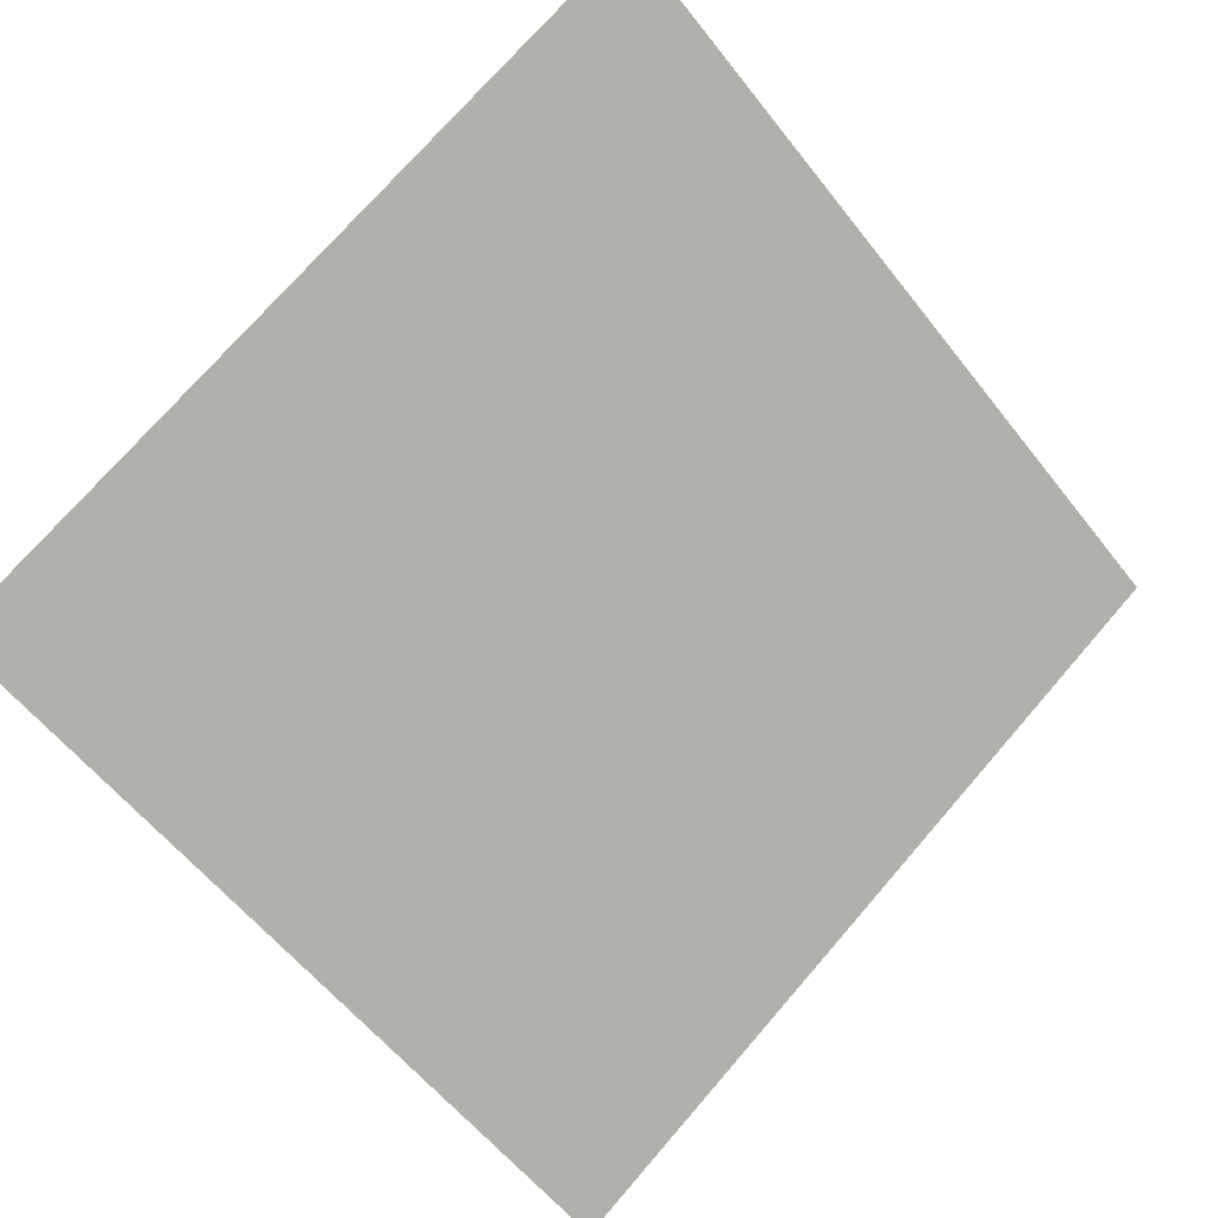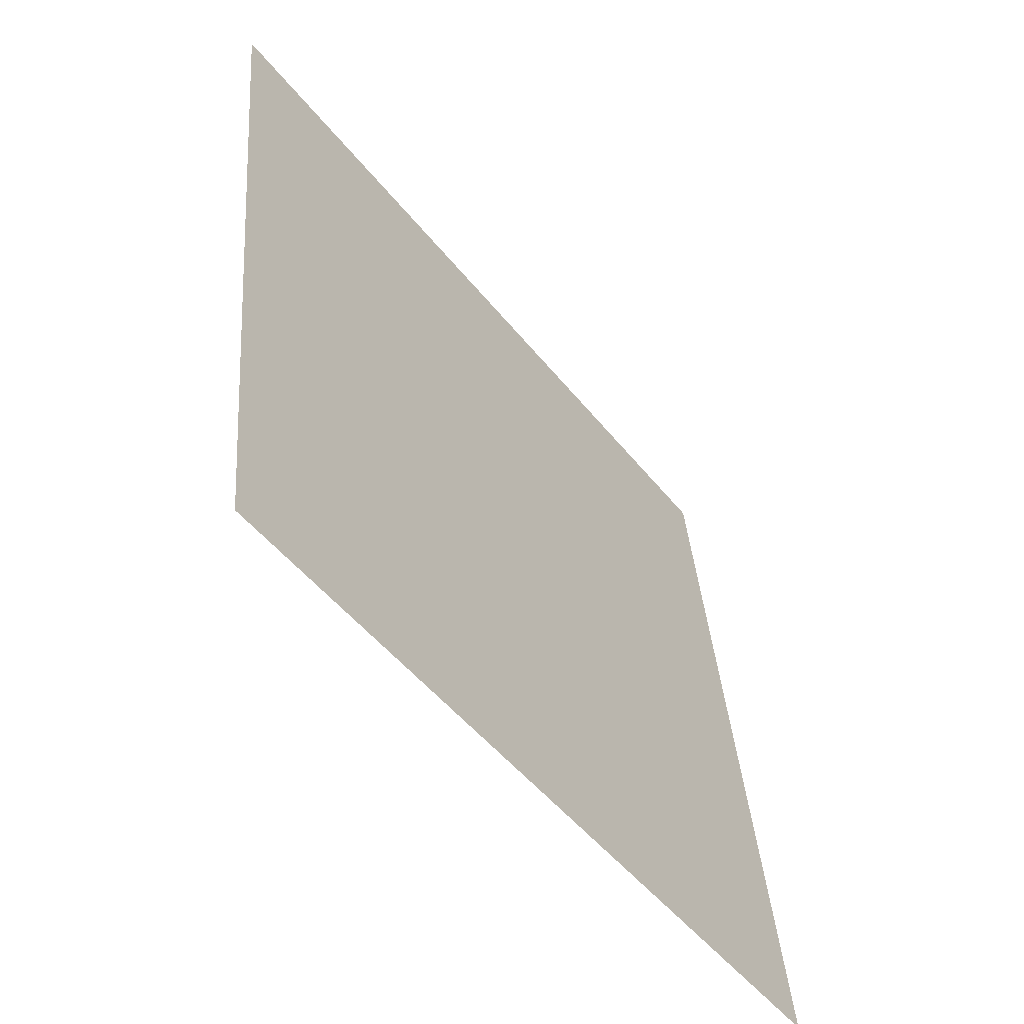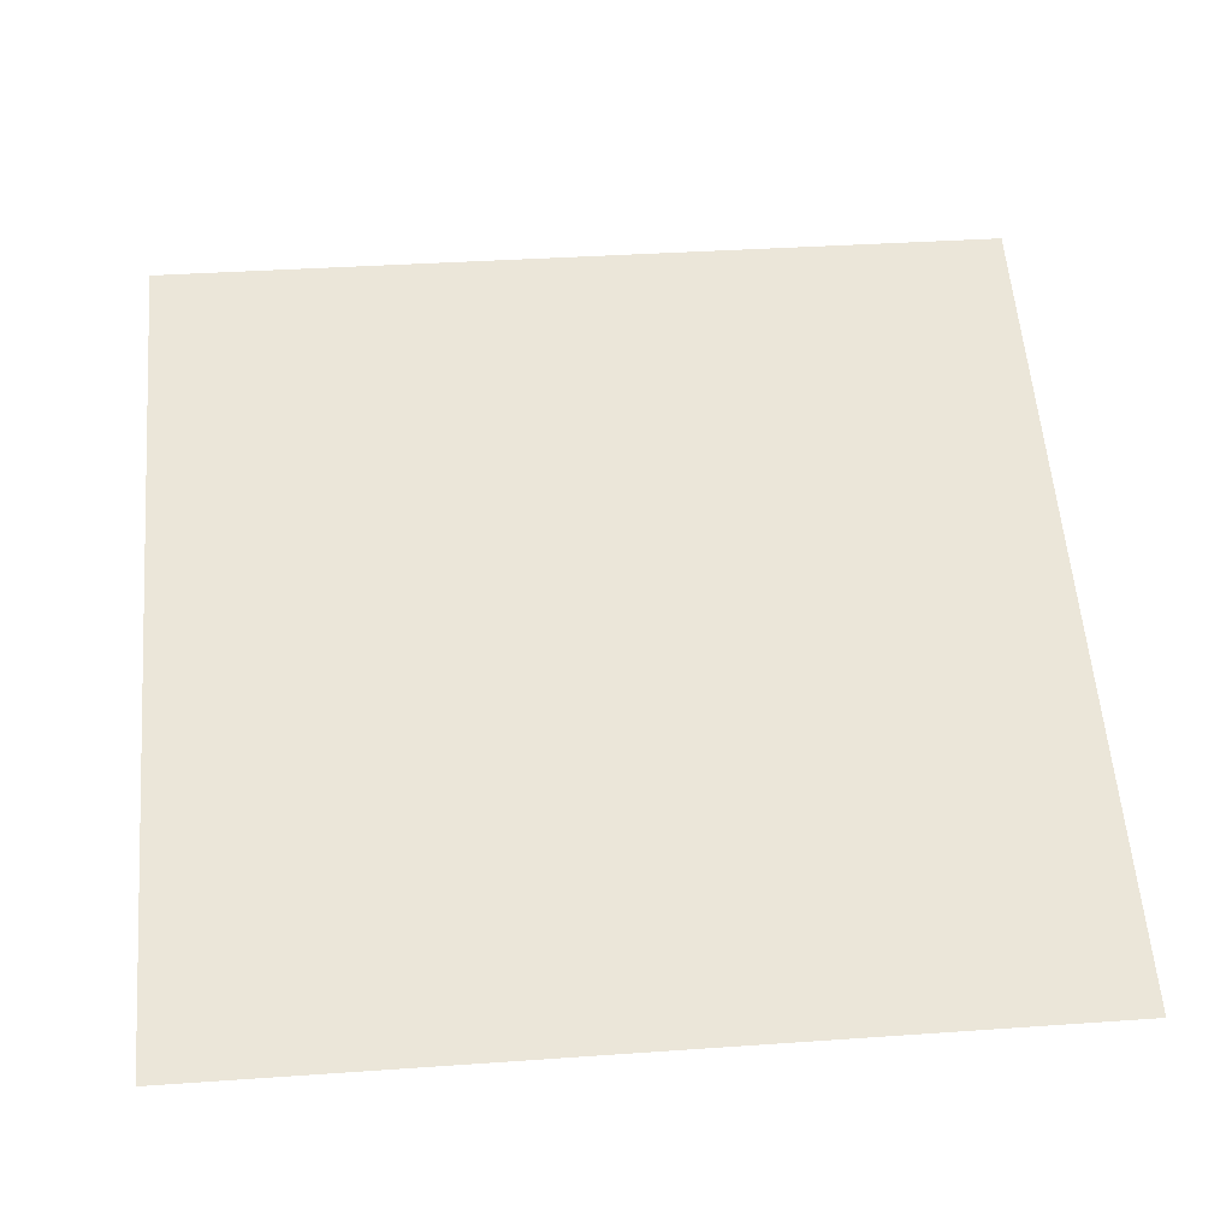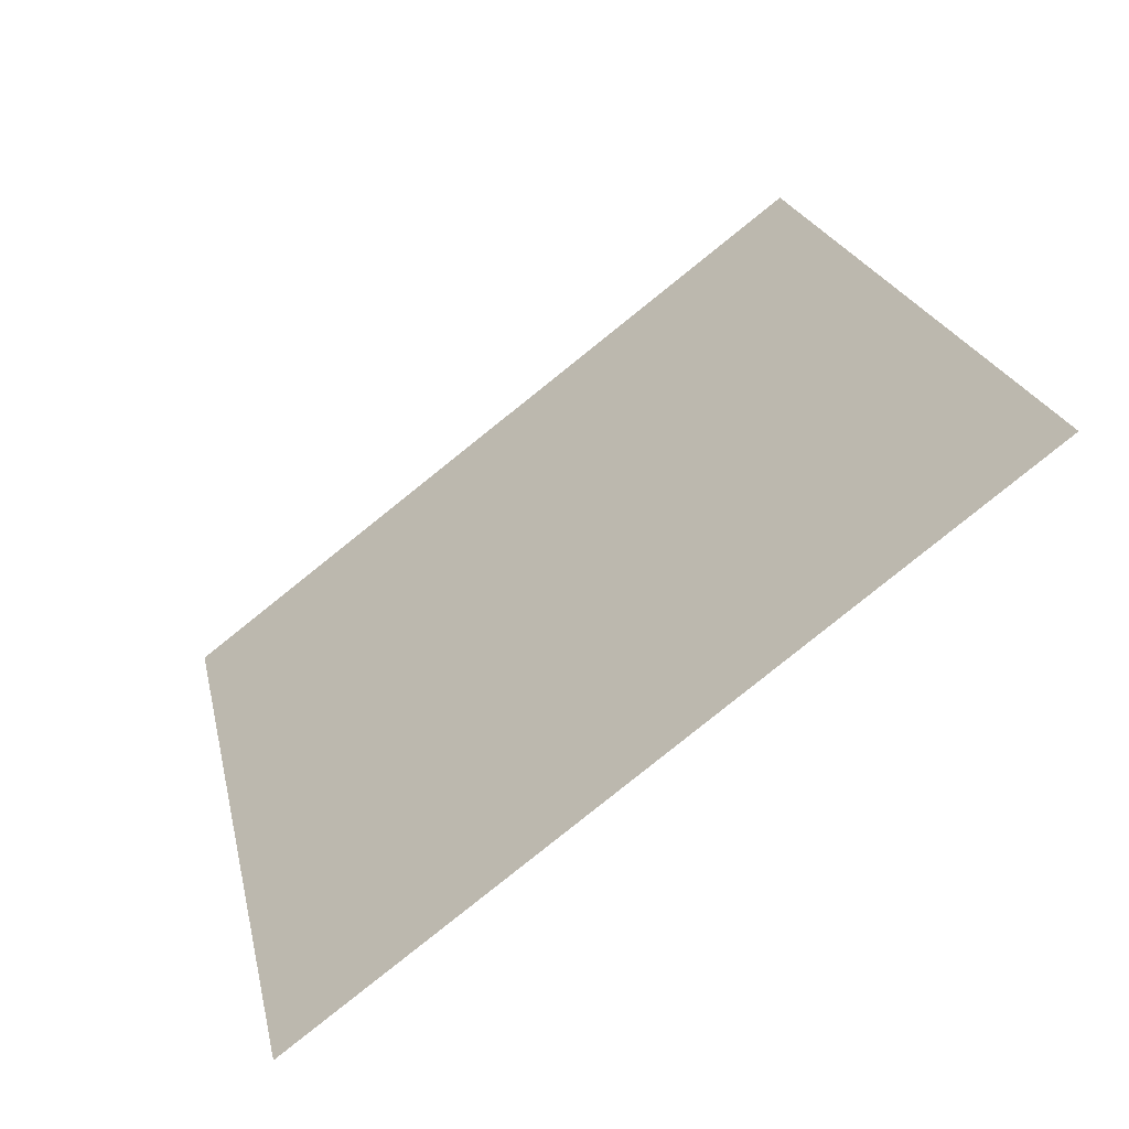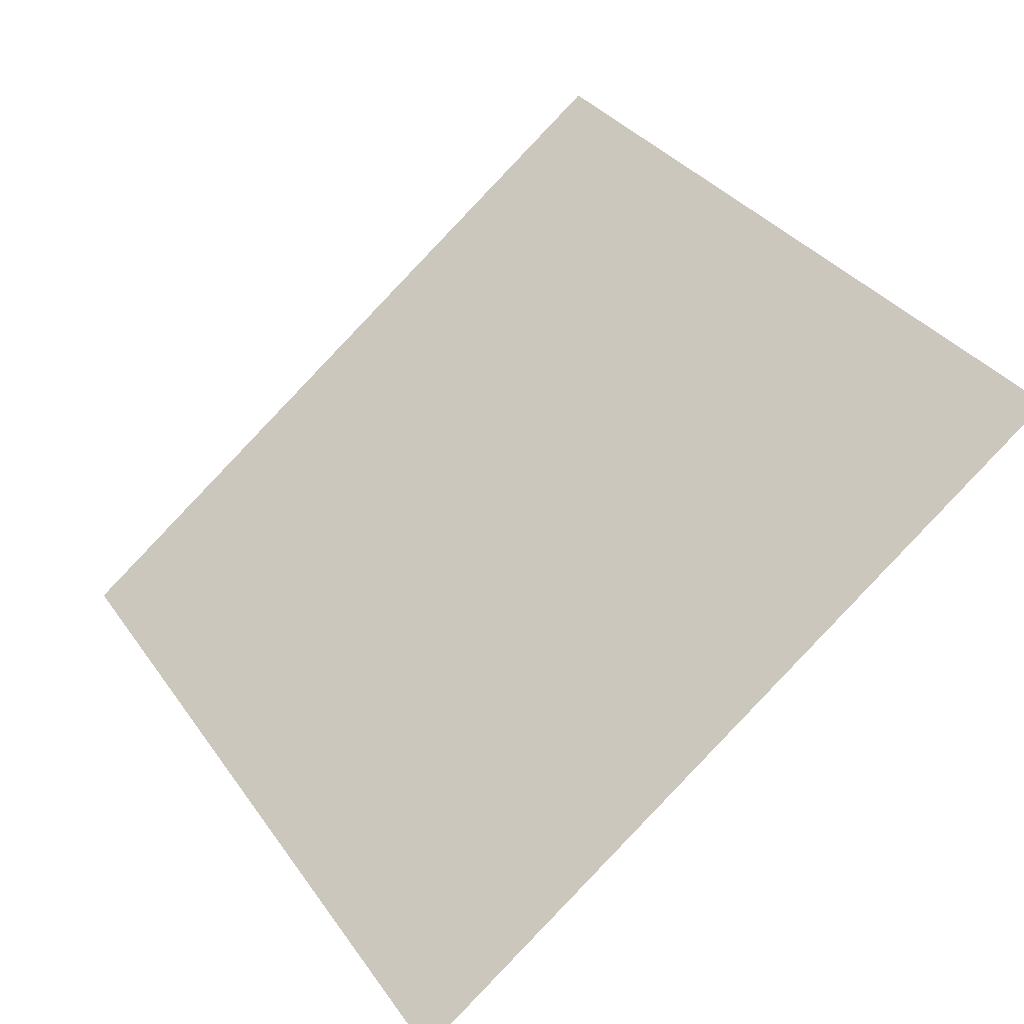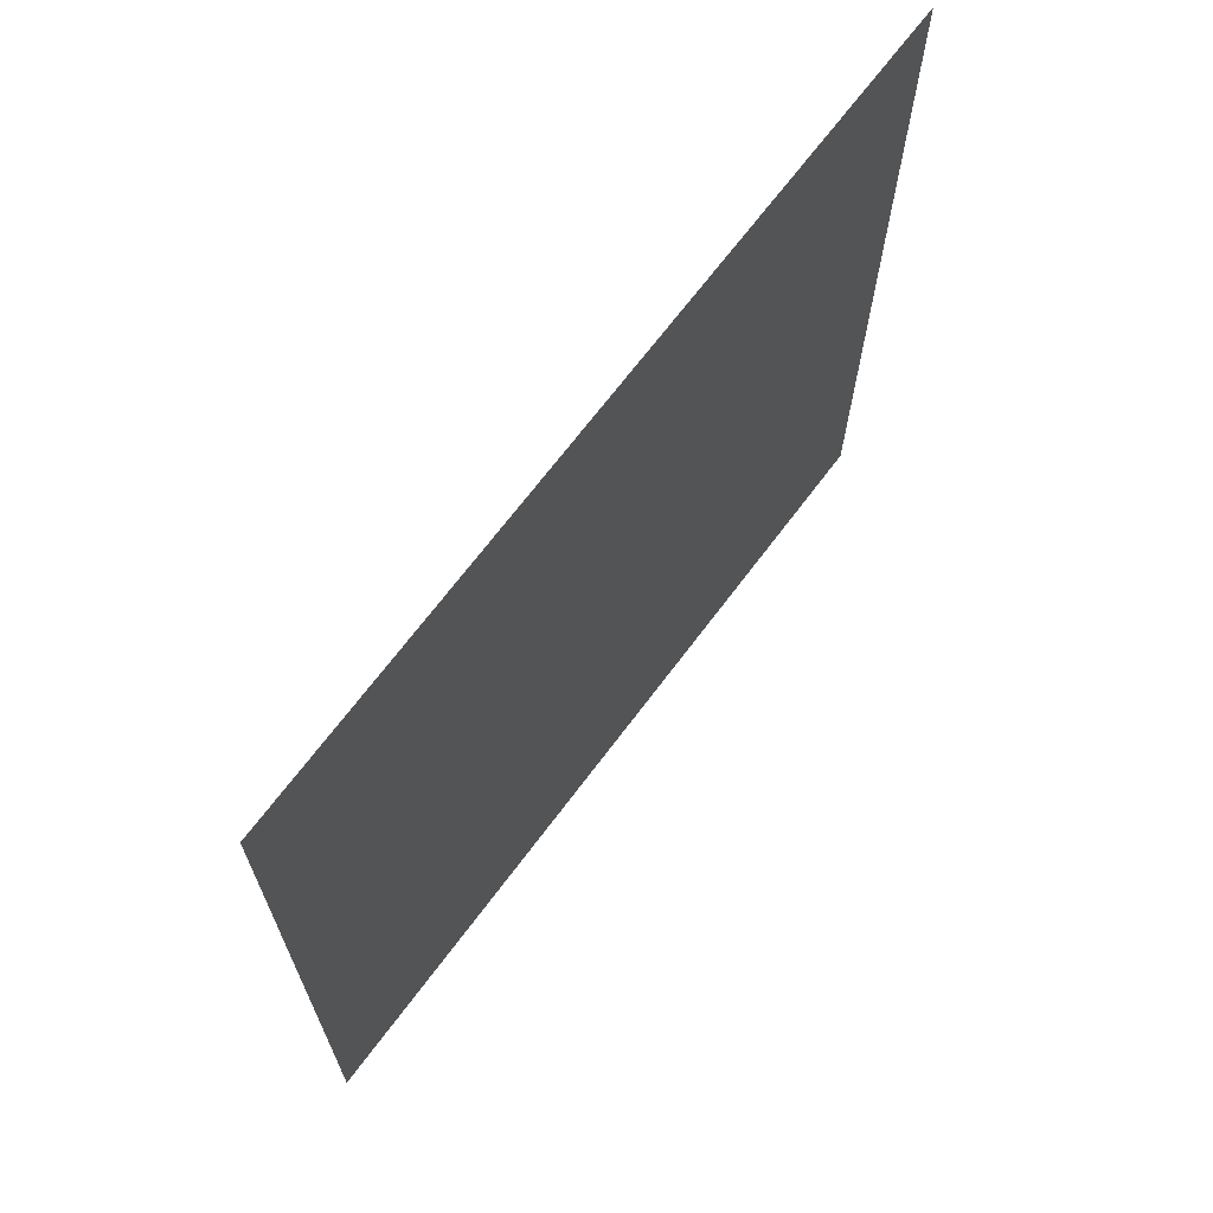
<metadata>
{"format":"obj","ext":"obj","renderer":"f3d","projection":"perspective","resolution":1024,"background":"white","views":[{"elev":72.3,"azim":131.5,"up":"+Y"},{"elev":37.8,"azim":-95.7,"up":"+Z"},{"elev":20.6,"azim":175.4,"up":"+Y"},{"elev":23.2,"azim":-101.3,"up":"+Y"},{"elev":35.3,"azim":-119.3,"up":"+Y"},{"elev":-21.7,"azim":88.4,"up":"+Z"}]}
</metadata>
<code>
v 0.1058 0.807 0.5377
v 0.09925 0.8072 0.5378
v 0.09937 0.8111 0.543
v 0.1059 0.8109 0.543
f 4 3 2 1

</code>
